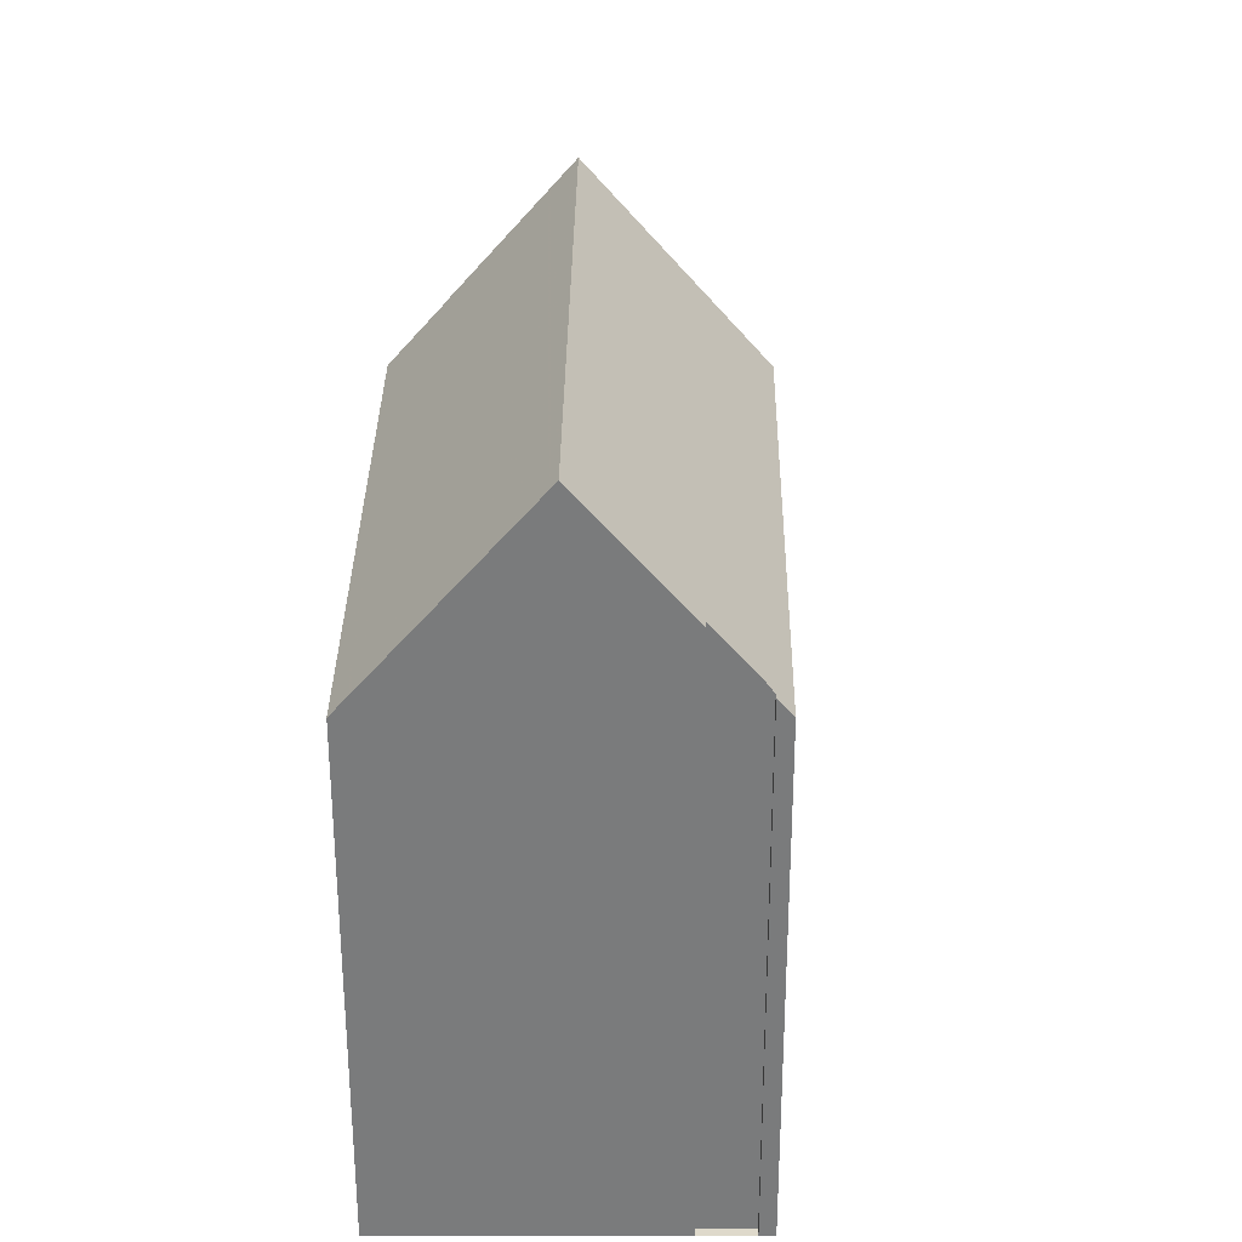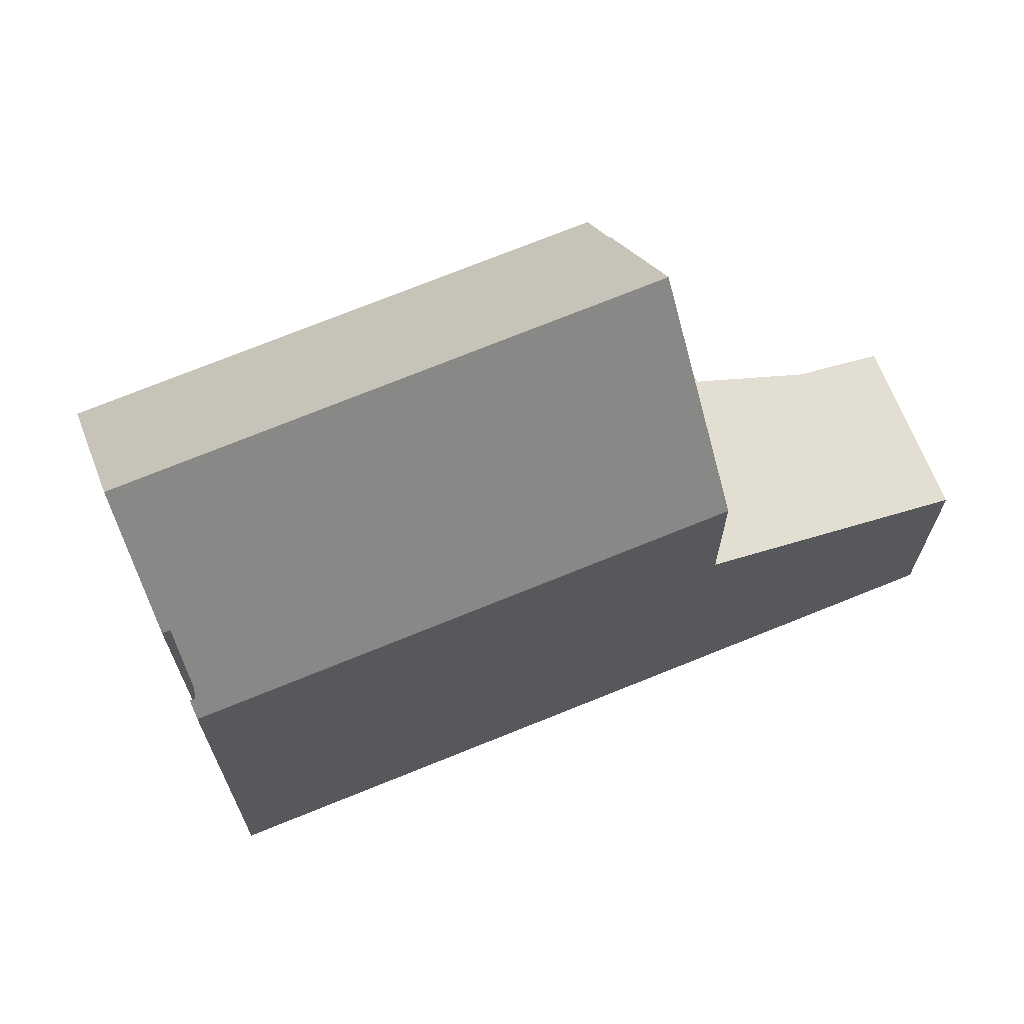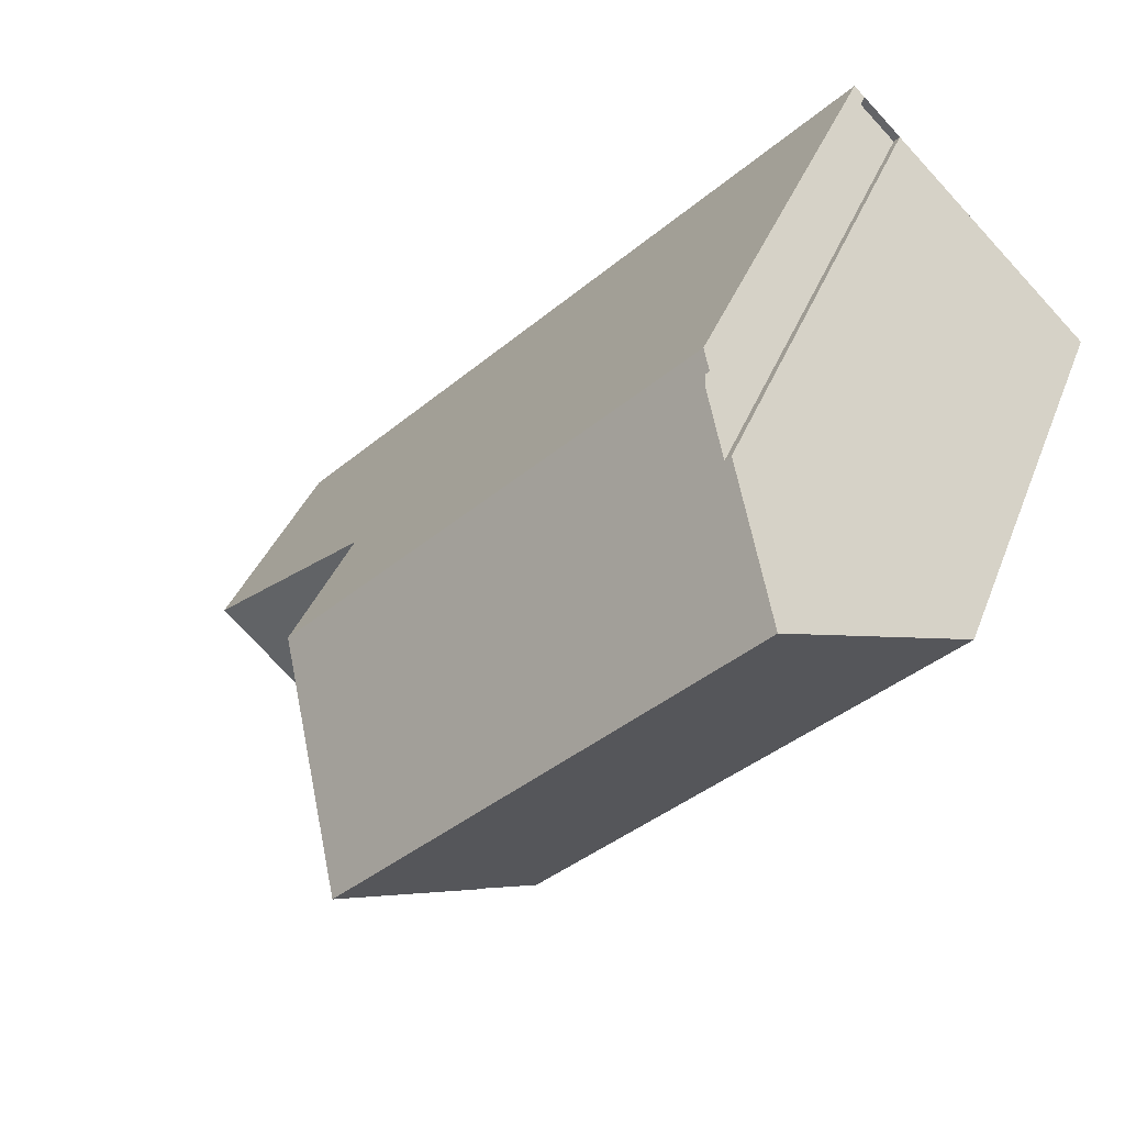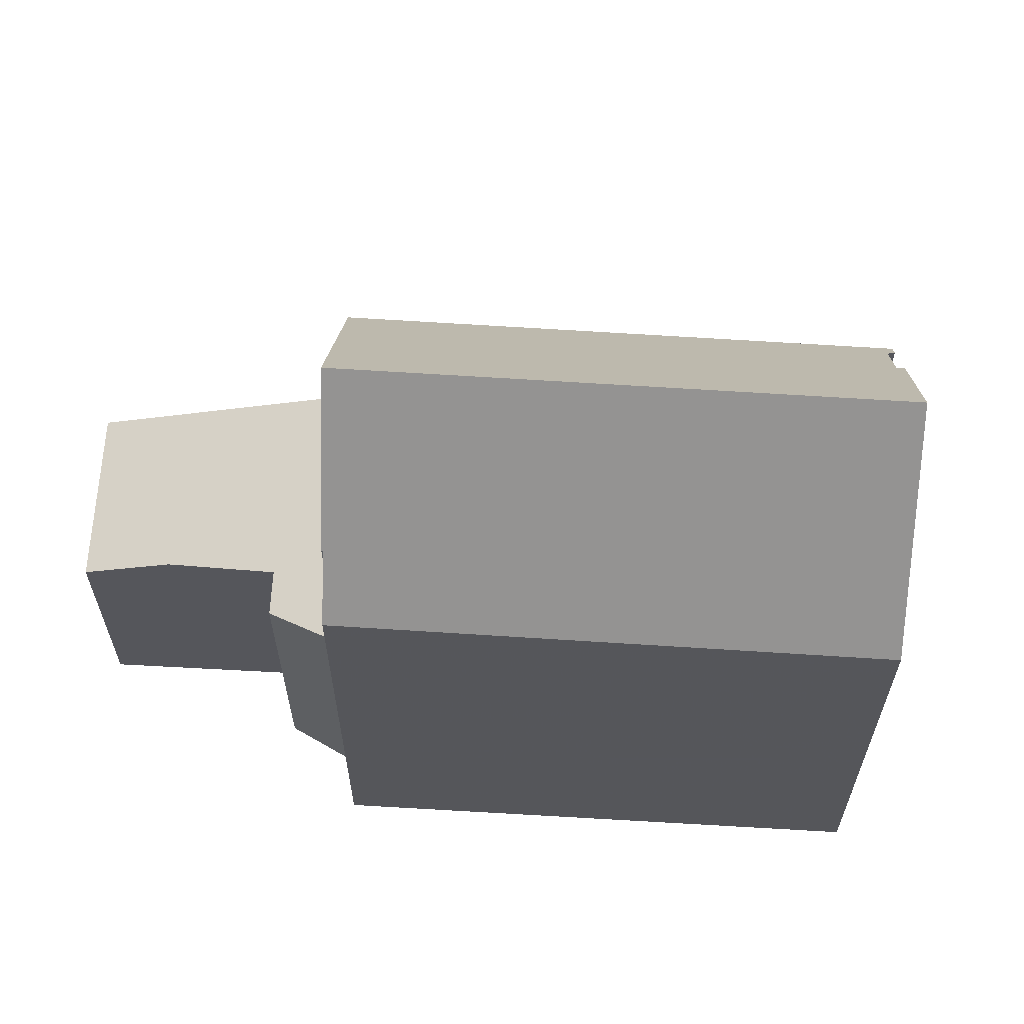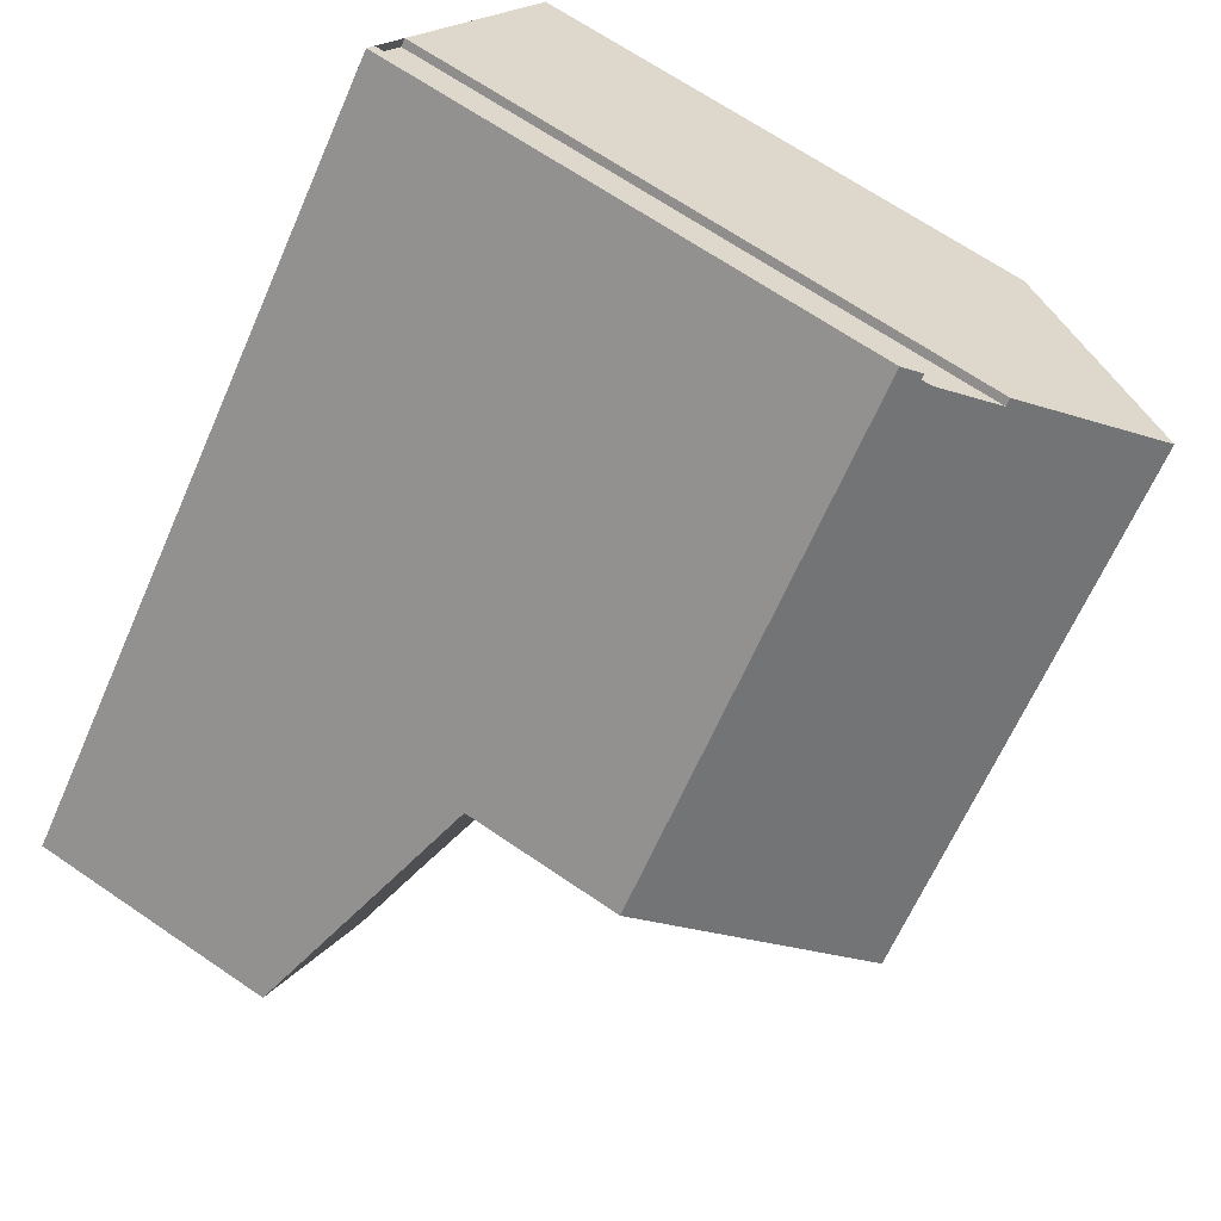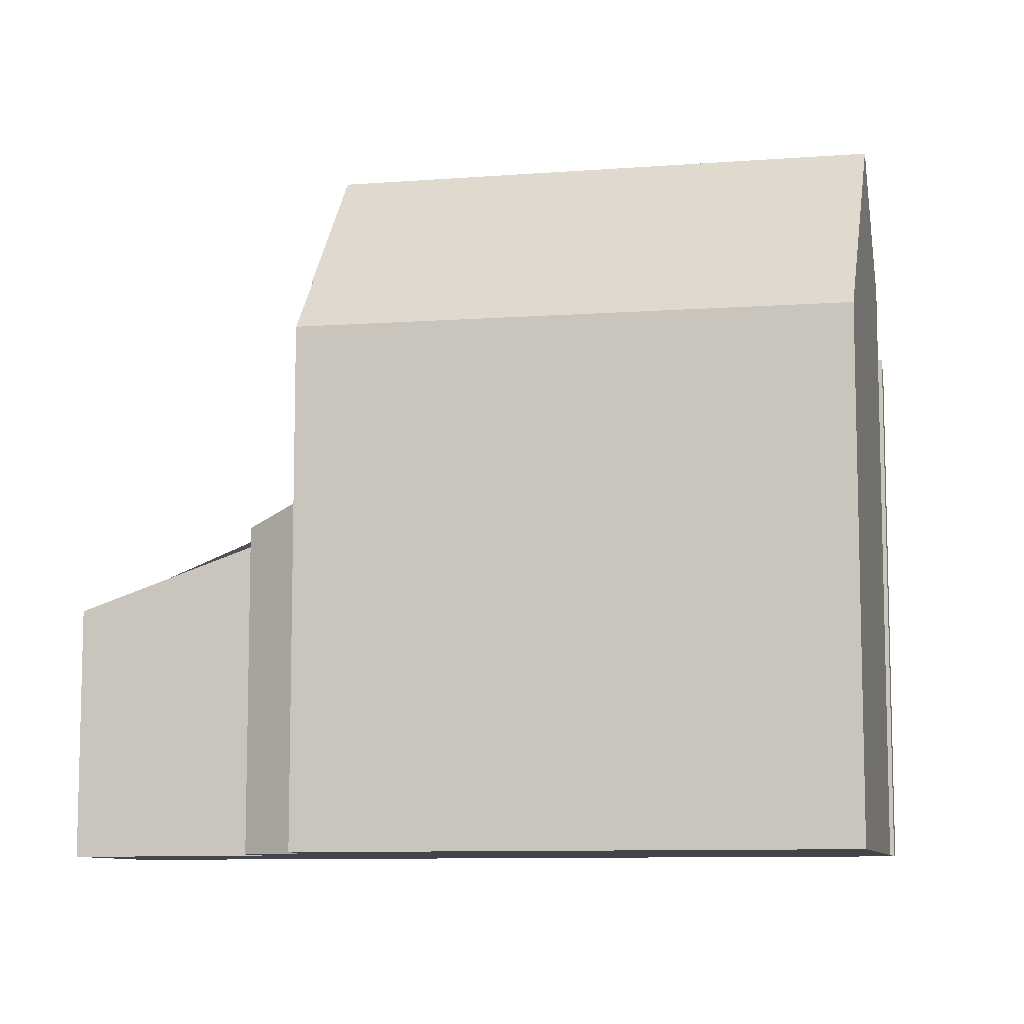
<metadata>
{"format":"obj","ext":"obj","renderer":"f3d","projection":"perspective","resolution":1024,"background":"white","views":[{"elev":31.7,"azim":135.8,"up":"+Z"},{"elev":69.9,"azim":-157.2,"up":"+Z"},{"elev":36.0,"azim":19.0,"up":"+Y"},{"elev":63.9,"azim":48.4,"up":"+Z"},{"elev":68.2,"azim":-55.7,"up":"+Y"},{"elev":-9.2,"azim":59.1,"up":"+Z"}]}
</metadata>
<code>
v 29.14 175.5 4.66
v 29.8 174.9 3.586
v 37.01 182.1 3.428
v 33.36 185.6 4.851
v 33.26 185.5 4.856
v 32.57 186.2 3.739
v 32.67 186.3 3.735
v 32.48 186.5 3.419
v 21.54 175.5 -1.221
v 23.96 173.1 -1.18
v 26.72 175.9 0.1299
v 27.62 175 0.1452
v 34.74 184.3 7.077
v 36.63 182.5 4.032
v 35.77 180.8 3.455
v 29.67 175 3.794
v 36.06 181.4 3.65
v 36.88 182.2 3.632
v 34.74 184.3 7.077
v 29.11 175.5 4.676
v 27.53 177.1 7.222
v 25.25 179.3 3.547
v 32.67 186.1 3.898
v 31.41 185.4 3.438
v 29.11 175.5 0.6177
v 25.25 179.3 0.5337
v 31.61 185.5 3.51
v 25.3 179.2 0.5347
v 25.3 179.2 3.621
v 21.58 175.5 -1.22
v 32.52 186.4 3.494
v 27.53 177.1 7.222
v 29.11 175.5 4.676
v 27.53 177.1 7.222
v 25.3 179.2 3.621
v 25.25 179.3 0.5337
v 25.3 179.2 0.5347
v 25.25 179.3 3.547
v 29.11 175.5 0.6177
v 27 175.7 0.1346
v 27.97 176.6 0.5929
v 27.97 176.6 6.505
v 27.97 176.6 6.505
v 35.2 183.9 6.342
v 27.97 176.6 0.5929
v 27.63 177 0.5853
v 23.9 173.2 -1.181
v 27.63 177 7.062
v 27.63 177 0.5853
v 34.82 184.2 6.95
v 27.63 177 7.062
v 24.06 173.4 -1.105
v 24.12 173.3 -1.104
v 21.72 175.6 -1.156
v 21.67 175.7 -1.157
v 34.69 184.2 7.078
v 36.59 182.4 4.001
v 35.15 183.8 6.343
v 34.77 184.2 6.95
v 34.69 184.2 7.078
v 36.81 182.1 3.633
v 36.94 182 3.429
v 32.5 186.4 3.494
v 32.65 186.3 3.736
v 32.46 186.5 3.42
v 33.33 185.6 4.852
v 26.73 177.8 0.5657
v 26.73 177.8 5.926
v 23.14 174.3 -1.125
v 26.73 177.8 0.5657
v 22.99 174.1 -1.196
v 26.73 177.8 5.926
v 33.91 185 5.799
v 33.95 185.1 5.799
v 25.36 179.4 3.545
v 25.41 179.3 3.619
v 29.72 175 3.793
v 28.05 176.7 6.503
v 27.71 177 7.061
v 27.61 177.1 7.22
v 27.61 177.1 7.22
v 26.82 177.9 5.925
v 29.85 174.9 3.585
v 29.69 175 3.793
v 28.02 176.7 6.504
v 27.68 177 7.061
v 27.58 177.1 7.221
v 29.82 174.9 3.585
v 25.33 179.3 3.546
v 25.38 179.3 3.62
v 27.58 177.1 7.221
v 26.79 177.9 5.925
v 25.12 174.4 -0.6015
v 25.18 174.4 -0.6001
v 22.78 176.7 -0.6524
v 24.21 175.3 -0.6214
v 22.74 176.8 -0.6534
v 29.67 175 3.794
v 29.14 175.5 4.66
v 29.14 175.5 -5.977
v 29.67 175 -5.977
v 29.82 174.9 3.585
v 29.8 174.9 3.586
v 29.8 174.9 -5.977
v 29.82 174.9 -5.977
v 36.88 182.2 3.632
v 37.01 182.1 3.428
v 37.01 182.1 -5.977
v 36.88 182.2 -5.977
v 33.33 185.6 4.852
v 33.36 185.6 4.851
v 33.36 185.6 -5.977
v 33.33 185.6 -5.977
v 32.67 186.1 3.898
v 33.26 185.5 4.856
v 33.26 185.5 -5.977
v 32.67 186.1 -5.977
v 32.65 186.3 3.736
v 32.57 186.2 3.739
v 32.57 186.2 -5.977
v 32.65 186.3 -5.977
v 32.52 186.4 3.494
v 32.67 186.3 3.735
v 32.67 186.3 -5.977
v 32.52 186.4 -5.977
v 32.46 186.5 3.42
v 32.48 186.5 3.419
v 32.48 186.5 -5.977
v 32.46 186.5 -5.977
v 21.58 175.5 -1.22
v 21.54 175.5 -1.221
v 21.54 175.5 -5.977
v 21.58 175.5 -5.977
v 24.12 173.3 -1.104
v 23.96 173.1 -1.18
v 23.96 173.1 -5.977
v 24.12 173.3 -5.977
v 27 175.7 0.1346
v 26.72 175.9 0.1299
v 26.72 175.9 -5.977
v 27 175.7 -5.977
v 29.11 175.5 0.6177
v 27.62 175 0.1452
v 27.62 175 -5.977
v 29.11 175.5 -5.977
v 35.2 183.9 6.342
v 36.63 182.5 4.032
v 36.63 182.5 -5.977
v 35.2 183.9 -5.977
v 36.94 182 3.429
v 35.77 180.8 3.455
v 35.77 180.8 -5.977
v 36.94 182 -5.977
v 29.8 174.9 3.586
v 29.67 175 3.794
v 29.67 175 -5.977
v 29.8 174.9 -5.977
v 36.63 182.5 4.032
v 36.88 182.2 3.632
v 36.88 182.2 -5.977
v 36.63 182.5 -5.977
v 33.95 185.1 5.799
v 34.74 184.3 7.077
v 34.74 184.3 -5.977
v 33.95 185.1 -5.977
v 32.57 186.2 3.739
v 32.67 186.1 3.898
v 32.67 186.1 -5.977
v 32.57 186.2 -5.977
v 25.36 179.4 3.545
v 31.41 185.4 3.438
v 31.41 185.4 -5.977
v 25.36 179.4 -5.977
v 22.99 174.1 -1.196
v 21.58 175.5 -1.22
v 21.58 175.5 -5.977
v 22.99 174.1 -5.977
v 32.48 186.5 3.419
v 32.52 186.4 3.494
v 32.52 186.4 -5.977
v 32.48 186.5 -5.977
v 29.14 175.5 4.66
v 29.11 175.5 4.676
v 29.11 175.5 -5.977
v 29.14 175.5 -5.977
v 22.74 176.8 -0.6534
v 25.25 179.3 0.5337
v 25.25 179.3 -5.977
v 22.74 176.8 -5.977
v 27.62 175 0.1452
v 27 175.7 0.1346
v 27 175.7 -5.977
v 27.62 175 -5.977
v 34.82 184.2 6.95
v 35.2 183.9 6.342
v 35.2 183.9 -5.977
v 34.82 184.2 -5.977
v 23.96 173.1 -1.18
v 23.9 173.2 -1.181
v 23.9 173.2 -5.977
v 23.96 173.1 -5.977
v 34.74 184.3 7.077
v 34.82 184.2 6.95
v 34.82 184.2 -5.977
v 34.74 184.3 -5.977
v 25.18 174.4 -0.6001
v 24.12 173.3 -1.104
v 24.12 173.3 -5.977
v 25.18 174.4 -5.977
v 21.54 175.5 -1.221
v 21.67 175.7 -1.157
v 21.67 175.7 -5.977
v 21.54 175.5 -5.977
v 37.01 182.1 3.428
v 36.94 182 3.429
v 36.94 182 -5.977
v 37.01 182.1 -5.977
v 32.67 186.3 3.735
v 32.65 186.3 3.736
v 32.65 186.3 -5.977
v 32.67 186.3 -5.977
v 31.41 185.4 3.438
v 32.46 186.5 3.42
v 32.46 186.5 -5.977
v 31.41 185.4 -5.977
v 33.26 185.5 4.856
v 33.33 185.6 4.852
v 33.33 185.6 -5.977
v 33.26 185.5 -5.977
v 23.9 173.2 -1.181
v 22.99 174.1 -1.196
v 22.99 174.1 -5.977
v 23.9 173.2 -5.977
v 33.36 185.6 4.851
v 33.95 185.1 5.799
v 33.95 185.1 -5.977
v 33.36 185.6 -5.977
v 25.33 179.3 3.546
v 25.36 179.4 3.545
v 25.36 179.4 -5.977
v 25.33 179.3 -5.977
v 35.77 180.8 3.455
v 29.85 174.9 3.585
v 29.85 174.9 -5.977
v 35.77 180.8 -5.977
v 29.85 174.9 3.585
v 29.82 174.9 3.585
v 29.82 174.9 -5.977
v 29.85 174.9 -5.977
v 25.25 179.3 3.547
v 25.33 179.3 3.546
v 25.33 179.3 -5.977
v 25.25 179.3 -5.977
v 26.72 175.9 0.1299
v 25.18 174.4 -0.6001
v 25.18 174.4 -5.977
v 26.72 175.9 -5.977
v 21.67 175.7 -1.157
v 22.74 176.8 -0.6534
v 22.74 176.8 -5.977
v 21.67 175.7 -5.977
v 32.48 186.5 -5.977
v 32.67 186.3 -5.977
v 32.57 186.2 -5.977
v 33.26 185.5 -5.977
v 33.36 185.6 -5.977
v 37.01 182.1 -5.977
v 29.8 174.9 -5.977
v 29.14 175.5 -5.977
v 27.62 175 -5.977
v 26.72 175.9 -5.977
v 23.96 173.1 -5.977
v 21.54 175.5 -5.977
f 57 17 61
f 86 51 43 85
f 84 16 2 88
f 61 17 15 62
f 42 20 25 45
f 64 7 31 63
f 28 26 22 29
f 63 31 8 65
f 73 56 19 74
f 95 37 36 97
f 76 27 24 75
f 94 11 40 41 46 93
f 40 12 39 41
f 85 43 33 1 16 84
f 68 21 48 49 67
f 96 70 37 95
f 48 42 45 49
f 87 32 51 86
f 52 47 10 53
f 69 54 30 71
f 55 9 30 54
f 57 14 44 58
f 59 50 13 60
f 61 18 14 57
f 58 44 50 59
f 62 3 18 61
f 63 27 23 6 64
f 65 24 27 63
f 81 56 73 82
f 67 28 29 68
f 93 46 70 96
f 71 47 52 69
f 82 73 66 5 23 27 76
f 74 4 66 73
f 90 76 75 89
f 77 17 57 58 78
f 79 59 60 80
f 91 81 82 92
f 78 58 59 79
f 83 15 17 77
f 92 82 76 90
f 84 77 78 85
f 86 79 80 87
f 85 78 79 86
f 88 83 77 84
f 89 38 35 90
f 92 72 34 91
f 90 35 72 92
f 93 52 53 94
f 95 54 69 96
f 97 55 54 95
f 96 69 52 93
f 99 100 101 98
f 103 104 105 102
f 107 108 109 106
f 111 112 113 110
f 115 116 117 114
f 119 120 121 118
f 123 124 125 122
f 127 128 129 126
f 131 132 133 130
f 135 136 137 134
f 139 140 141 138
f 143 144 145 142
f 147 148 149 146
f 151 152 153 150
f 155 156 157 154
f 159 160 161 158
f 163 164 165 162
f 167 168 169 166
f 171 172 173 170
f 175 176 177 174
f 179 180 181 178
f 183 184 185 182
f 187 188 189 186
f 191 192 193 190
f 195 196 197 194
f 199 200 201 198
f 203 204 205 202
f 207 208 209 206
f 211 212 213 210
f 215 216 217 214
f 219 220 221 218
f 223 224 225 222
f 227 228 229 226
f 231 232 233 230
f 235 236 237 234
f 239 240 241 238
f 243 244 245 242
f 247 248 249 246
f 251 252 253 250
f 255 256 257 254
f 259 260 261 258
f 263 264 265 266 267 268 269 270 271 272 273 262

</code>
